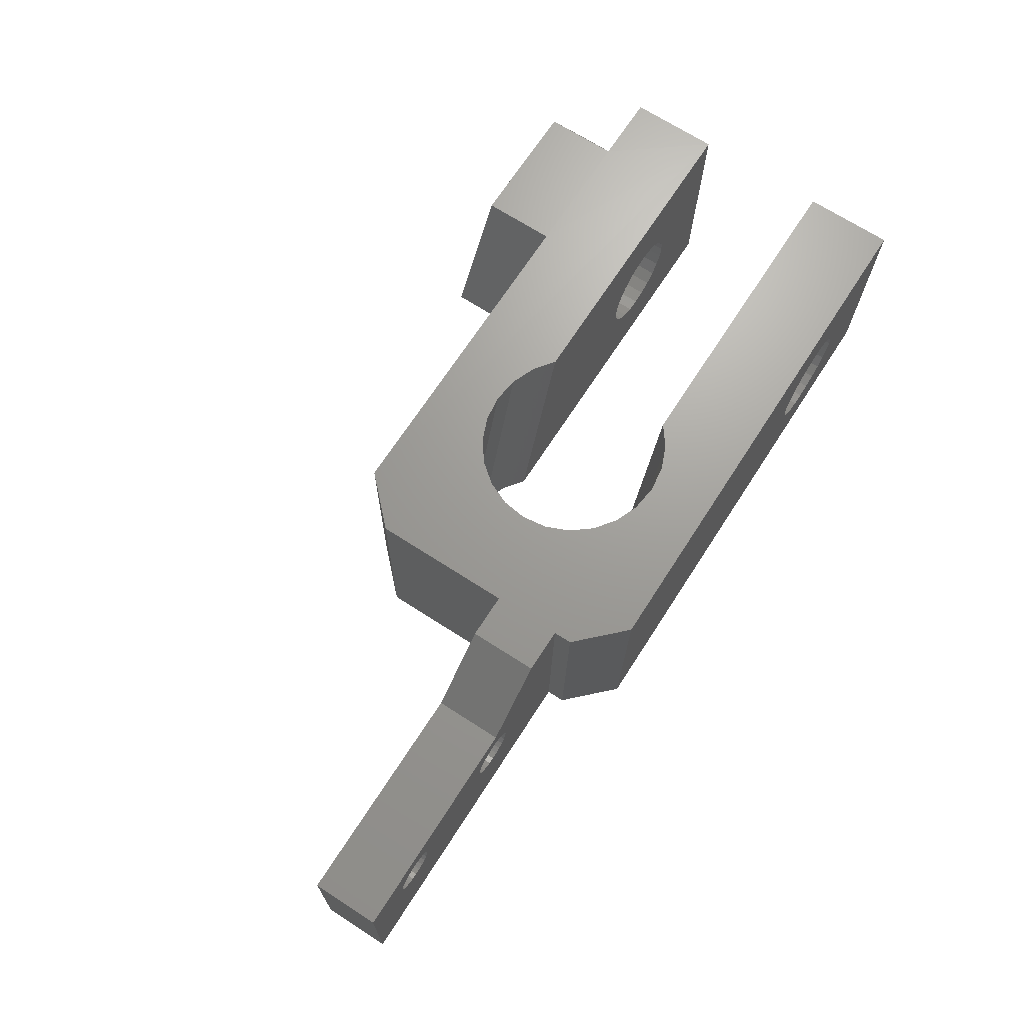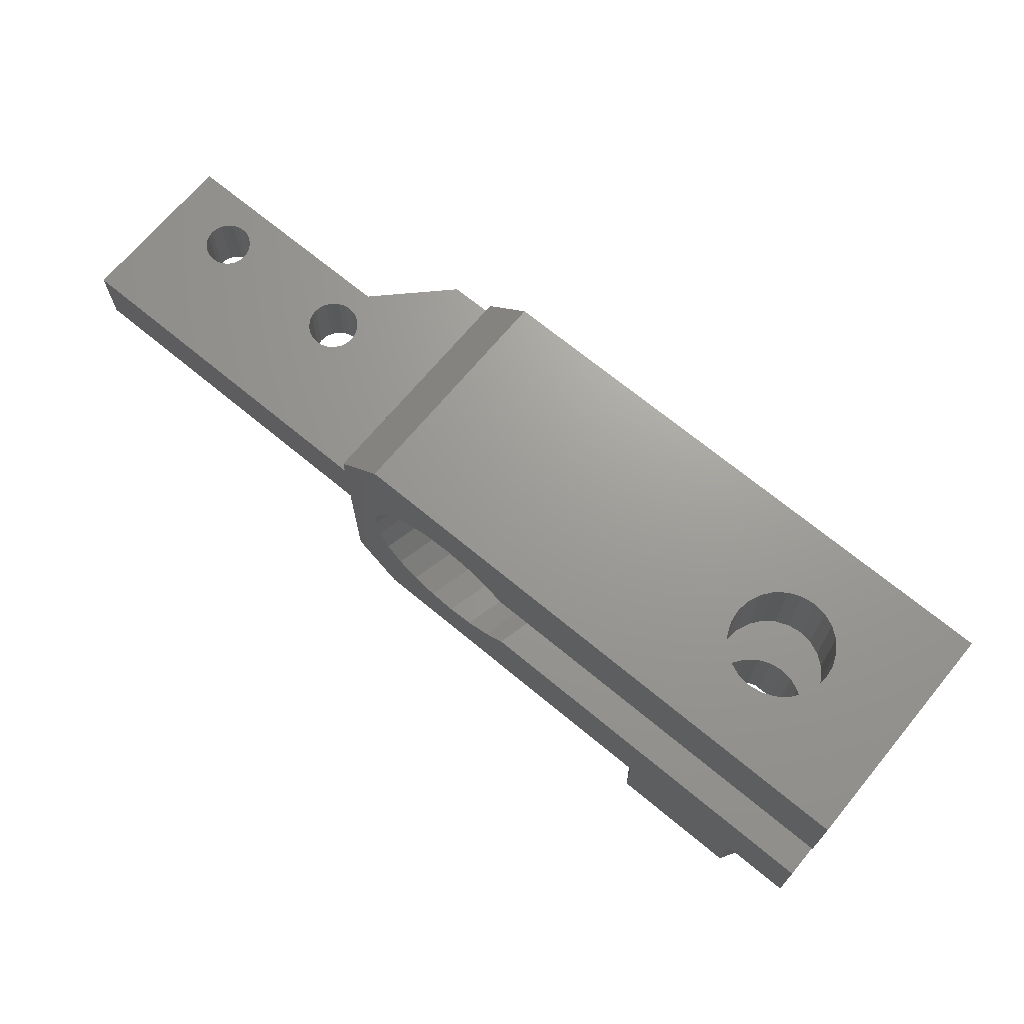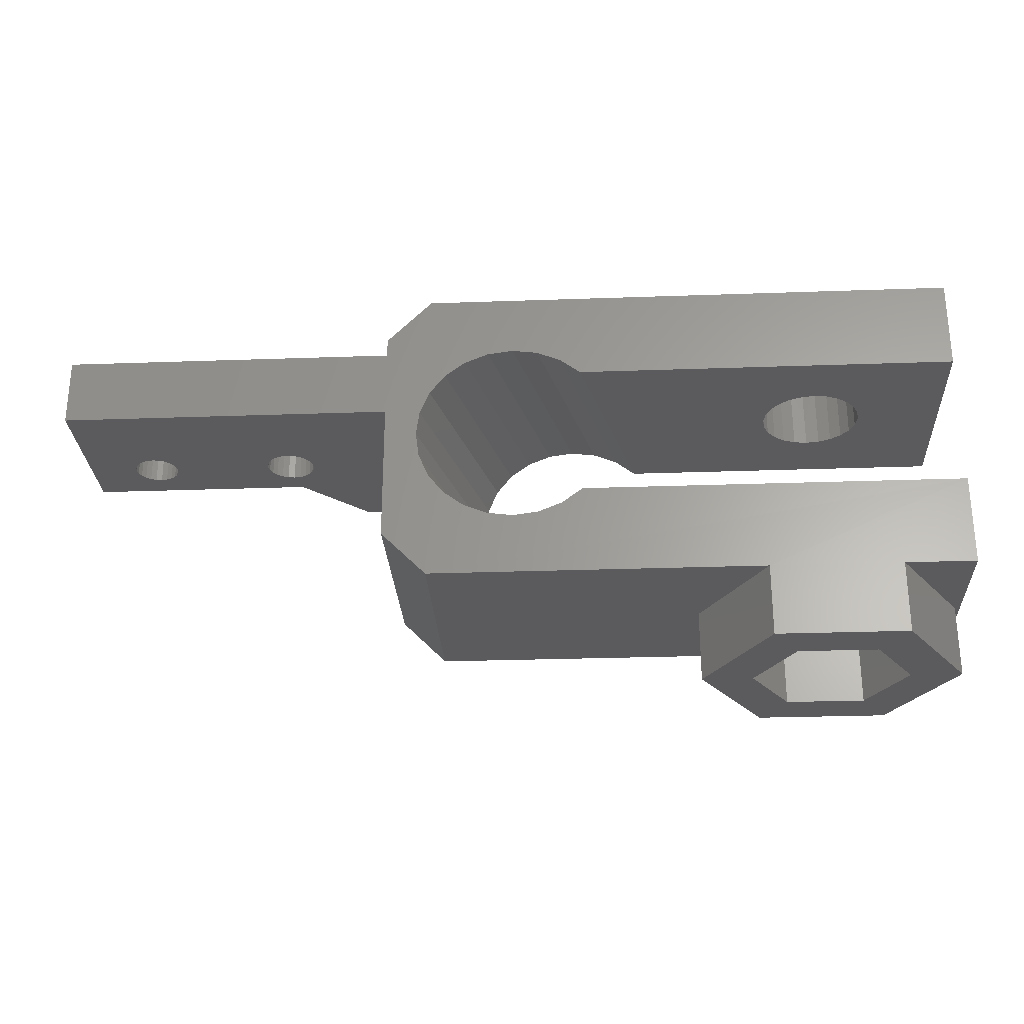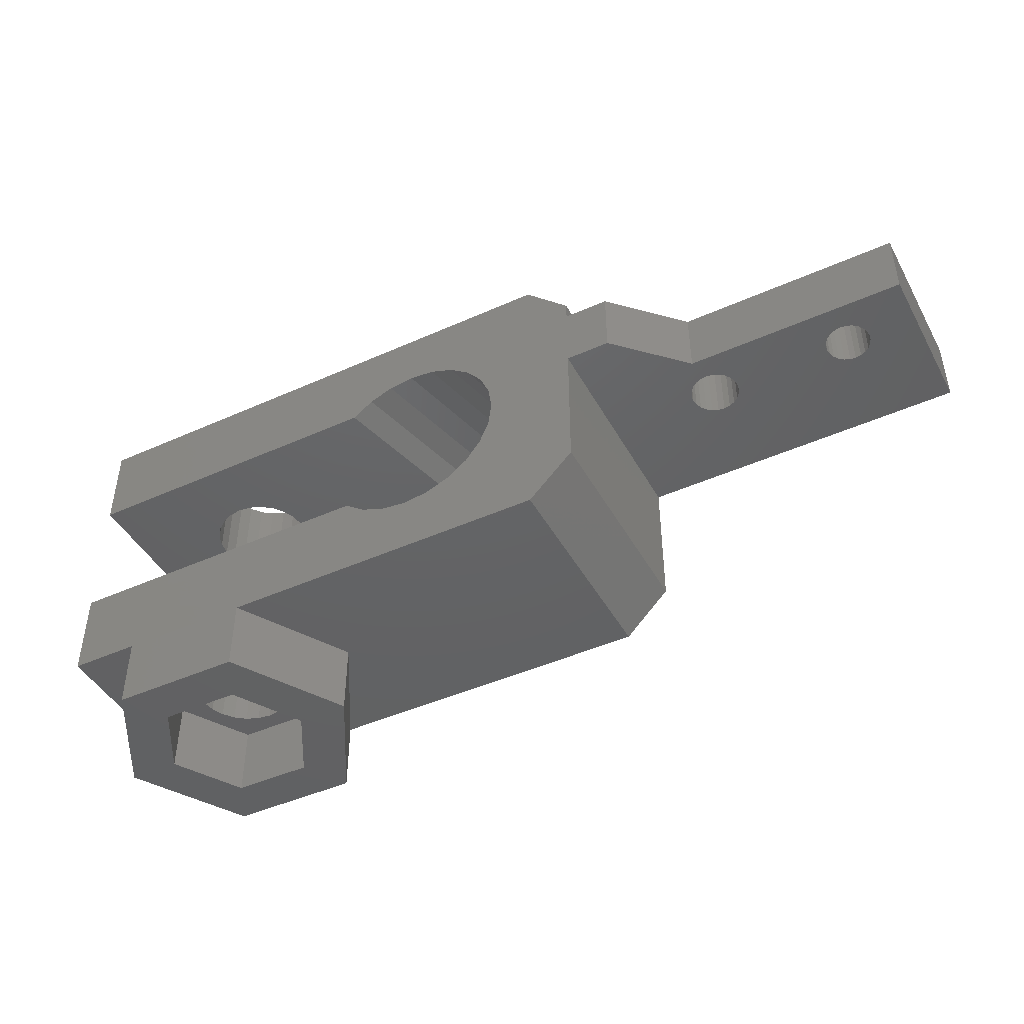
<metadata>
{"format":"stl","ext":"stl","renderer":"f3d","projection":"perspective","resolution":1024,"background":"white","views":[{"elev":69.8,"azim":122.8,"up":"+Z"},{"elev":69.3,"azim":-141.3,"up":"+Y"},{"elev":-27.0,"azim":-177.8,"up":"+Y"},{"elev":-44.9,"azim":26.5,"up":"+Y"}]}
</metadata>
<code>
# stl→obj: 282 verts, 576 faces
v 3.097 -230.1 85.08
v 4.898 -226.9 82.08
v 3.097 -226.9 85.08
v 4.898 -230.1 82.08
v 4.796 -230.1 88.14
v 4.796 -226.9 88.14
v 10.1 -226.9 85.2
v 8.295 -230.1 88.2
v 8.295 -226.9 88.2
v 10.1 -230.1 85.2
v 3.791 -226.9 80.08
v 0.8175 -230.1 85.04
v 0.8175 -226.9 85.04
v 3.791 -230.1 80.08
v 8.397 -226.9 82.14
v 8.397 -230.1 82.14
v 9.402 -230.1 90.19
v 3.623 -226.9 90.09
v 3.623 -230.1 90.09
v 9.402 -226.9 90.19
v 26.33 -224.9 90.47
v 19.15 -224 90.35
v 18.02 -224.1 90.33
v 20.21 -223.5 90.37
v 21.11 -222.9 90.38
v 26.33 -218.7 90.47
v 21.81 -222 90.39
v 22.25 -221 90.4
v 22.4 -219.9 90.4
v 22.25 -218.8 90.4
v 21.81 -217.7 90.39
v 28.31 -218.7 90.5
v 28.31 -215.7 90.5
v 21.11 -216.9 90.38
v 20.21 -216.2 90.37
v 19.15 -215.8 90.35
v 26.33 -215.7 90.47
v 18.02 -215.6 90.33
v 26.33 -214.9 90.47
v 14.92 -216.9 90.28
v 0.5134 -212.9 90.04
v 0.5134 -216.9 90.04
v 15.83 -216.2 90.29
v 16.88 -215.8 90.31
v 24.33 -212.9 90.44
v 0.5134 -222.9 90.04
v 0.5134 -226.9 90.04
v 24.33 -226.9 90.44
v 16.88 -224 90.31
v 15.83 -223.5 90.29
v 14.91 -222.9 90.28
v 12.38 -226.9 85.23
v 12.38 -230.1 85.23
v 9.57 -226.9 80.18
v 9.57 -230.1 80.18
v 0.6816 -226.9 80.04
v 0.6816 -222.9 80.04
v 24.5 -226.9 80.44
v 26.5 -224.9 80.47
v 20.69 -224.1 80.37
v 19.55 -224 80.35
v 18.5 -223.5 80.34
v 17.58 -222.9 80.32
v 0.6816 -212.9 80.04
v 17.58 -216.9 80.32
v 0.6816 -216.9 80.04
v 18.5 -216.2 80.34
v 19.55 -215.8 80.35
v 20.69 -215.6 80.37
v 26.5 -214.9 80.47
v 24.5 -212.9 80.44
v 26.5 -215.7 80.47
v 21.82 -215.8 80.39
v 24.48 -222 80.44
v 26.5 -218.7 80.47
v 23.78 -222.9 80.43
v 22.88 -223.5 80.41
v 21.82 -224 80.39
v 24.92 -221 80.44
v 25.07 -219.9 80.45
v 24.92 -218.8 80.44
v 24.48 -217.7 80.44
v 41.27 -218.7 80.72
v 41.27 -215.7 80.72
v 23.78 -216.9 80.43
v 22.88 -216.2 80.41
v 4.667 -226.9 83.98
v 5.033 -222.9 83.52
v 4.667 -222.9 83.98
v 5.033 -226.9 83.52
v 6.051 -222.9 82.95
v 5.505 -226.9 83.17
v 6.051 -226.9 82.95
v 5.505 -222.9 83.17
v 4.667 -216.9 83.98
v 5.033 -212.9 83.52
v 4.667 -212.9 83.98
v 5.033 -216.9 83.52
v 5.505 -216.9 83.17
v 6.051 -216.9 82.95
v 4.433 -216.9 84.52
v 6.635 -216.9 82.89
v 7.215 -216.9 82.97
v 7.754 -216.9 83.21
v 8.214 -216.9 83.57
v 8.564 -216.9 84.05
v 8.779 -216.9 84.59
v 8.846 -216.9 85.18
v 8.76 -216.9 85.76
v 5.978 -216.9 87.3
v 5.439 -216.9 87.07
v 4.979 -216.9 86.7
v 4.629 -216.9 86.23
v 4.414 -216.9 85.68
v 4.347 -216.9 85.1
v 6.559 -216.9 87.39
v 7.142 -216.9 87.32
v 7.689 -216.9 87.1
v 8.161 -216.9 86.75
v 8.526 -216.9 86.29
v 8.76 -212.9 85.76
v 8.526 -212.9 86.29
v 8.846 -212.9 85.18
v 8.779 -212.9 84.59
v 8.564 -212.9 84.05
v 8.214 -212.9 83.57
v 4.347 -226.9 85.1
v 4.433 -222.9 84.52
v 4.347 -222.9 85.1
v 4.433 -226.9 84.52
v 4.979 -226.9 86.7
v 5.439 -222.9 87.07
v 5.439 -226.9 87.07
v 4.979 -222.9 86.7
v 4.629 -226.9 86.23
v 4.629 -222.9 86.23
v 8.214 -222.9 83.57
v 7.754 -226.9 83.21
v 8.214 -226.9 83.57
v 7.754 -222.9 83.21
v 6.559 -222.9 87.39
v 7.142 -226.9 87.32
v 6.559 -226.9 87.39
v 7.142 -222.9 87.32
v 5.978 -226.9 87.3
v 5.978 -222.9 87.3
v 8.526 -222.9 86.29
v 8.161 -226.9 86.75
v 8.161 -222.9 86.75
v 8.526 -226.9 86.29
v 6.635 -226.9 82.89
v 6.635 -222.9 82.89
v 8.564 -222.9 84.05
v 8.779 -226.9 84.59
v 8.779 -222.9 84.59
v 8.564 -226.9 84.05
v 8.846 -226.9 85.18
v 8.846 -222.9 85.18
v 8.76 -226.9 85.76
v 8.76 -222.9 85.76
v 4.347 -212.9 85.1
v 4.414 -212.9 85.68
v 4.979 -212.9 86.7
v 4.629 -212.9 86.23
v 5.439 -212.9 87.07
v 5.978 -212.9 87.3
v 6.559 -212.9 87.39
v 7.142 -212.9 87.32
v 4.433 -212.9 84.52
v 4.414 -222.9 85.68
v 4.414 -226.9 85.68
v 7.215 -226.9 82.97
v 7.215 -222.9 82.97
v 7.689 -226.9 87.1
v 7.689 -222.9 87.1
v 8.161 -212.9 86.75
v 7.689 -212.9 87.1
v 6.051 -212.9 82.95
v 5.505 -212.9 83.17
v 7.754 -212.9 83.21
v 7.215 -212.9 82.97
v 6.635 -212.9 82.89
v 32.61 -215.7 85.3
v 32.64 -218.7 85.59
v 32.64 -215.7 85.59
v 32.61 -218.7 85.3
v 30.6 -218.7 85
v 30.78 -218.7 84.78
v 31.01 -218.7 84.61
v 31.28 -218.7 84.5
v 30.48 -218.7 85.26
v 31.56 -218.7 84.47
v 31.84 -218.7 84.51
v 32.11 -218.7 84.62
v 32.33 -218.7 84.8
v 32.5 -218.7 85.03
v 32.6 -218.7 85.87
v 37.35 -218.7 84.96
v 37.18 -218.7 85.16
v 37.08 -218.7 85.4
v 37.56 -218.7 84.8
v 37.8 -218.7 84.71
v 38.06 -218.7 84.68
v 38.32 -218.7 84.71
v 38.56 -218.7 84.82
v 38.76 -218.7 84.98
v 38.92 -218.7 85.19
v 39.01 -218.7 85.43
v 39.04 -218.7 85.69
v 39 -218.7 85.95
v 30.58 -218.7 86.1
v 31.26 -218.7 87.66
v 30.47 -218.7 85.83
v 30.44 -218.7 85.55
v 30.75 -218.7 86.33
v 30.98 -218.7 86.51
v 31.24 -218.7 86.62
v 31.52 -218.7 86.67
v 31.81 -218.7 86.63
v 41.16 -218.7 87.83
v 32.08 -218.7 86.53
v 32.31 -218.7 86.36
v 32.49 -218.7 86.13
v 37.77 -218.7 86.64
v 37.53 -218.7 86.53
v 37.32 -218.7 86.37
v 37.17 -218.7 86.16
v 37.07 -218.7 85.92
v 37.04 -218.7 85.66
v 38.02 -218.7 86.68
v 38.28 -218.7 86.65
v 38.53 -218.7 86.55
v 38.74 -218.7 86.4
v 38.9 -218.7 86.19
v 30.44 -215.7 85.55
v 30.48 -215.7 85.26
v 30.47 -215.7 85.83
v 30.58 -215.7 86.1
v 31.26 -215.7 87.66
v 30.75 -215.7 86.33
v 30.98 -215.7 86.51
v 31.24 -215.7 86.62
v 31.52 -215.7 86.67
v 31.81 -215.7 86.63
v 41.16 -215.7 87.83
v 32.08 -215.7 86.53
v 32.31 -215.7 86.36
v 32.49 -215.7 86.13
v 32.6 -215.7 85.87
v 37.77 -215.7 86.64
v 37.53 -215.7 86.53
v 37.32 -215.7 86.37
v 37.17 -215.7 86.16
v 37.07 -215.7 85.92
v 37.04 -215.7 85.66
v 37.08 -215.7 85.4
v 38.02 -215.7 86.68
v 38.28 -215.7 86.65
v 38.53 -215.7 86.55
v 38.74 -215.7 86.4
v 38.9 -215.7 86.19
v 39 -215.7 85.95
v 31.28 -215.7 84.5
v 31.01 -215.7 84.61
v 30.78 -215.7 84.78
v 30.6 -215.7 85
v 31.56 -215.7 84.47
v 31.84 -215.7 84.51
v 32.11 -215.7 84.62
v 32.33 -215.7 84.8
v 32.5 -215.7 85.03
v 37.35 -215.7 84.96
v 37.18 -215.7 85.16
v 37.56 -215.7 84.8
v 37.8 -215.7 84.71
v 38.06 -215.7 84.68
v 38.32 -215.7 84.71
v 38.56 -215.7 84.82
v 38.76 -215.7 84.98
v 38.92 -215.7 85.19
v 39.01 -215.7 85.43
v 39.04 -215.7 85.69
f 1 2 3
f 2 1 4
f 5 3 6
f 3 5 1
f 7 8 9
f 8 7 10
f 11 12 13
f 12 11 14
f 15 10 7
f 10 15 16
f 17 18 19
f 18 17 20
f 21 22 23
f 22 21 24
f 24 21 25
f 25 21 26
f 25 26 27
f 27 26 28
f 28 26 29
f 29 26 30
f 30 26 31
f 31 26 32
f 31 32 33
f 31 33 34
f 34 33 35
f 35 33 36
f 36 33 37
f 36 37 38
f 38 37 39
f 40 41 42
f 41 40 43
f 41 43 44
f 41 44 38
f 41 38 39
f 41 39 45
f 18 46 47
f 46 18 20
f 46 20 48
f 46 48 21
f 46 21 23
f 46 23 49
f 46 49 50
f 46 50 51
f 17 52 20
f 52 17 53
f 6 8 5
f 8 6 9
f 53 54 52
f 54 53 55
f 16 2 4
f 2 16 15
f 11 55 14
f 55 11 54
f 54 11 56
f 54 56 57
f 54 57 58
f 58 57 59
f 59 57 60
f 60 57 61
f 61 57 62
f 62 57 63
f 64 65 66
f 65 64 67
f 67 64 68
f 68 64 69
f 69 64 70
f 70 64 71
f 69 72 73
f 72 69 70
f 59 74 75
f 74 59 76
f 76 59 77
f 77 59 78
f 78 59 60
f 75 74 79
f 75 79 80
f 75 80 81
f 75 81 82
f 75 82 83
f 83 82 84
f 84 82 85
f 84 85 86
f 84 86 73
f 84 73 72
f 14 4 1
f 4 14 55
f 4 55 16
f 16 55 10
f 10 55 53
f 10 53 17
f 12 1 19
f 1 12 14
f 19 1 5
f 19 5 17
f 17 5 8
f 17 8 10
f 13 19 18
f 19 13 12
f 45 70 71
f 70 45 39
f 87 88 89
f 88 87 90
f 91 92 93
f 92 91 94
f 95 96 97
f 96 95 98
f 23 78 60
f 78 23 22
f 23 61 49
f 61 23 60
f 50 61 62
f 61 50 49
f 73 35 36
f 35 73 86
f 85 35 86
f 35 85 34
f 81 29 30
f 29 81 80
f 29 79 28
f 79 29 80
f 27 76 25
f 76 27 74
f 66 95 42
f 95 66 98
f 98 66 99
f 99 66 100
f 100 66 65
f 42 95 101
f 100 65 102
f 102 65 103
f 103 65 104
f 104 65 105
f 105 65 106
f 106 65 107
f 107 65 108
f 108 65 109
f 42 110 40
f 110 42 111
f 111 42 112
f 112 42 113
f 113 42 114
f 114 42 115
f 115 42 101
f 40 110 116
f 40 116 117
f 40 117 118
f 40 118 119
f 40 119 120
f 40 120 109
f 40 109 65
f 121 120 122
f 120 121 109
f 123 109 121
f 109 123 108
f 124 108 123
f 108 124 107
f 125 107 124
f 107 125 106
f 106 126 105
f 126 106 125
f 127 128 129
f 128 127 130
f 131 132 133
f 132 131 134
f 135 134 131
f 134 135 136
f 137 138 139
f 138 137 140
f 141 142 143
f 142 141 144
f 145 141 143
f 141 145 146
f 147 148 149
f 148 147 150
f 151 91 93
f 91 151 152
f 153 154 155
f 154 153 156
f 155 157 158
f 157 155 154
f 158 159 160
f 159 158 157
f 59 48 58
f 48 59 21
f 114 161 162
f 161 114 115
f 113 163 112
f 163 113 164
f 165 110 111
f 110 165 166
f 166 116 110
f 116 166 167
f 167 117 116
f 117 167 168
f 112 165 111
f 165 112 163
f 115 169 161
f 169 115 101
f 90 94 88
f 94 90 92
f 135 170 136
f 170 135 171
f 140 172 138
f 172 140 173
f 132 145 133
f 145 132 146
f 171 129 170
f 129 171 127
f 149 174 175
f 174 149 148
f 153 139 156
f 139 153 137
f 160 150 147
f 150 160 159
f 172 152 151
f 152 172 173
f 130 89 128
f 89 130 87
f 101 97 169
f 97 101 95
f 176 118 177
f 118 176 119
f 168 118 117
f 118 168 177
f 122 119 176
f 119 122 120
f 178 99 100
f 99 178 179
f 105 180 104
f 180 105 126
f 37 70 39
f 70 37 72
f 21 75 26
f 75 21 59
f 98 179 96
f 179 98 99
f 68 43 67
f 43 68 44
f 181 102 103
f 102 181 182
f 102 178 100
f 178 102 182
f 180 103 104
f 103 180 181
f 113 162 164
f 162 113 114
f 144 174 142
f 174 144 175
f 50 63 51
f 63 50 62
f 69 44 68
f 44 69 38
f 69 36 38
f 36 69 73
f 28 74 27
f 74 28 79
f 82 30 31
f 30 82 81
f 67 40 65
f 40 67 43
f 85 31 34
f 31 85 82
f 11 13 56
f 13 47 56
f 47 13 18
f 2 87 130
f 87 2 90
f 90 2 92
f 92 2 93
f 93 2 15
f 93 15 151
f 151 15 172
f 172 15 138
f 138 15 139
f 139 15 7
f 139 7 156
f 156 7 154
f 154 7 157
f 157 7 159
f 159 7 9
f 3 171 6
f 171 3 127
f 127 3 130
f 130 3 2
f 6 171 135
f 6 135 131
f 6 131 133
f 6 133 145
f 6 145 9
f 9 145 143
f 9 143 142
f 9 142 174
f 9 174 148
f 9 148 150
f 9 150 159
f 46 129 128
f 129 46 170
f 170 46 136
f 136 46 134
f 134 46 132
f 132 46 146
f 146 46 51
f 146 51 141
f 141 51 144
f 144 51 175
f 175 51 149
f 149 51 147
f 147 51 160
f 57 91 63
f 91 57 94
f 94 57 88
f 88 57 89
f 89 57 46
f 89 46 128
f 63 91 152
f 63 152 173
f 63 173 140
f 63 140 137
f 63 137 153
f 63 153 155
f 63 155 158
f 63 158 160
f 63 160 51
f 183 184 185
f 184 183 186
f 58 52 54
f 52 48 20
f 48 52 58
f 75 187 26
f 187 75 188
f 188 75 189
f 189 75 190
f 190 75 83
f 26 187 191
f 26 191 32
f 190 83 192
f 192 83 193
f 193 83 194
f 194 83 195
f 195 83 196
f 196 83 186
f 186 83 184
f 184 83 197
f 197 83 198
f 197 198 199
f 197 199 200
f 198 83 201
f 201 83 202
f 202 83 203
f 203 83 204
f 204 83 205
f 205 83 206
f 206 83 207
f 207 83 208
f 208 83 209
f 209 83 210
f 32 211 212
f 211 32 213
f 213 32 214
f 214 32 191
f 212 211 215
f 212 215 216
f 212 216 217
f 212 217 218
f 212 218 219
f 212 219 220
f 220 219 221
f 220 221 222
f 220 222 223
f 220 223 197
f 220 197 224
f 224 197 225
f 225 197 226
f 226 197 227
f 227 197 228
f 228 197 229
f 229 197 200
f 220 224 230
f 220 230 231
f 220 231 232
f 220 232 233
f 220 233 234
f 220 234 210
f 220 210 83
f 41 161 169
f 161 41 162
f 162 41 164
f 164 41 163
f 163 41 165
f 165 41 166
f 166 41 45
f 166 45 167
f 167 45 168
f 168 45 177
f 177 45 176
f 176 45 122
f 122 45 121
f 121 45 71
f 64 178 71
f 178 64 179
f 179 64 96
f 96 64 97
f 97 64 41
f 97 41 169
f 71 178 182
f 71 182 181
f 71 181 180
f 71 180 126
f 71 126 125
f 71 125 124
f 71 124 123
f 71 123 121
f 33 235 236
f 235 33 237
f 237 33 238
f 238 33 239
f 238 239 240
f 240 239 241
f 241 239 242
f 242 239 243
f 243 239 244
f 244 239 245
f 244 245 246
f 246 245 247
f 247 245 248
f 248 245 249
f 249 245 250
f 249 250 251
f 249 251 252
f 249 252 253
f 249 253 254
f 249 254 255
f 249 255 256
f 250 245 257
f 257 245 258
f 258 245 259
f 259 245 260
f 260 245 261
f 261 245 262
f 262 245 84
f 72 263 84
f 263 72 264
f 264 72 265
f 265 72 266
f 266 72 37
f 266 37 236
f 236 37 33
f 84 263 267
f 84 267 268
f 84 268 269
f 84 269 270
f 84 270 271
f 84 271 183
f 84 183 185
f 84 185 249
f 84 249 272
f 272 249 273
f 273 249 256
f 84 272 274
f 84 274 275
f 84 275 276
f 84 276 277
f 84 277 278
f 84 278 279
f 84 279 280
f 84 280 281
f 84 281 282
f 84 282 262
f 57 47 46
f 47 57 56
f 220 239 212
f 239 220 245
f 32 239 33
f 239 32 212
f 261 233 260
f 233 261 234
f 257 231 230
f 231 257 258
f 231 259 232
f 259 231 258
f 250 230 224
f 230 250 257
f 199 272 273
f 272 199 198
f 252 225 226
f 225 252 251
f 276 202 203
f 202 276 275
f 225 250 224
f 250 225 251
f 260 232 259
f 232 260 233
f 229 256 255
f 256 229 200
f 227 252 226
f 252 227 253
f 227 254 253
f 254 227 228
f 228 255 254
f 255 228 229
f 200 273 256
f 273 200 199
f 262 234 261
f 234 262 210
f 282 210 262
f 210 282 209
f 281 209 282
f 209 281 208
f 280 208 281
f 208 280 207
f 280 206 207
f 206 280 279
f 206 278 205
f 278 206 279
f 205 277 204
f 277 205 278
f 277 203 204
f 203 277 276
f 198 274 272
f 274 198 201
f 275 201 202
f 201 275 274
f 220 84 245
f 84 220 83
f 249 223 248
f 223 249 197
f 187 265 266
f 265 187 188
f 217 243 218
f 243 217 242
f 271 195 196
f 195 271 270
f 243 219 218
f 219 243 244
f 211 240 215
f 240 211 238
f 195 269 194
f 269 195 270
f 241 217 216
f 217 241 242
f 190 264 189
f 264 190 263
f 248 222 247
f 222 248 223
f 214 236 235
f 236 214 191
f 269 193 194
f 193 269 268
f 271 186 183
f 186 271 196
f 247 221 246
f 221 247 222
f 267 190 192
f 190 267 263
f 211 237 238
f 237 211 213
f 185 197 249
f 197 185 184
f 188 264 265
f 264 188 189
f 193 267 192
f 267 193 268
f 219 246 221
f 246 219 244
f 240 216 215
f 216 240 241
f 191 266 236
f 266 191 187
f 213 235 237
f 235 213 214
f 64 42 41
f 42 64 66
f 25 77 24
f 77 25 76
f 22 77 78
f 77 22 24

</code>
